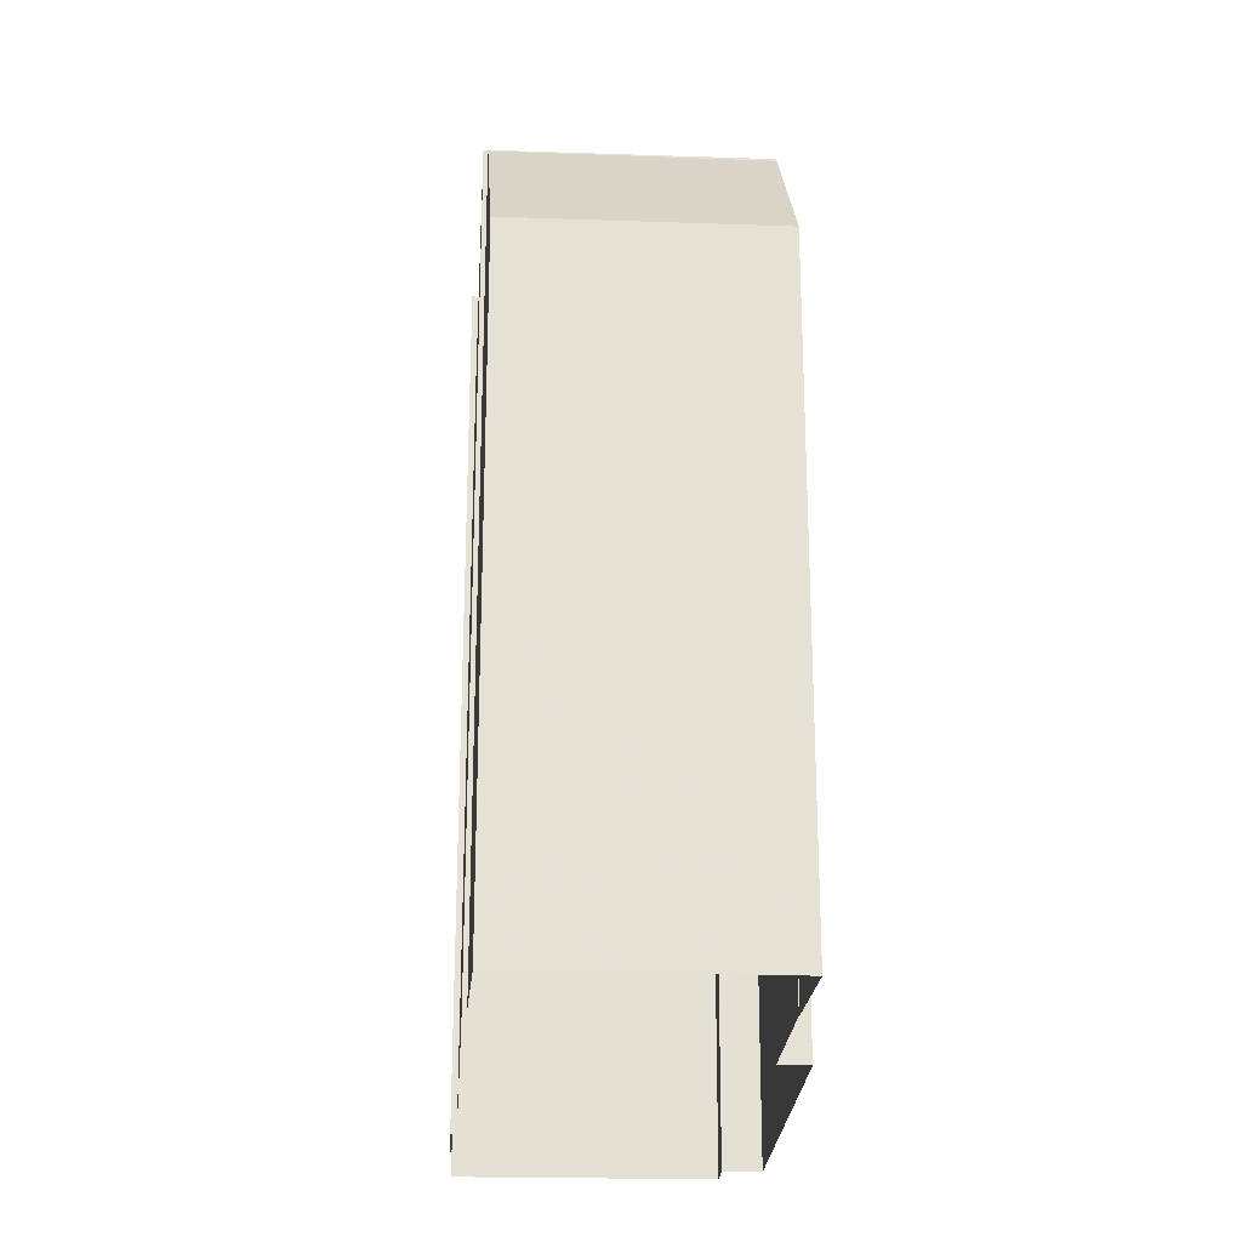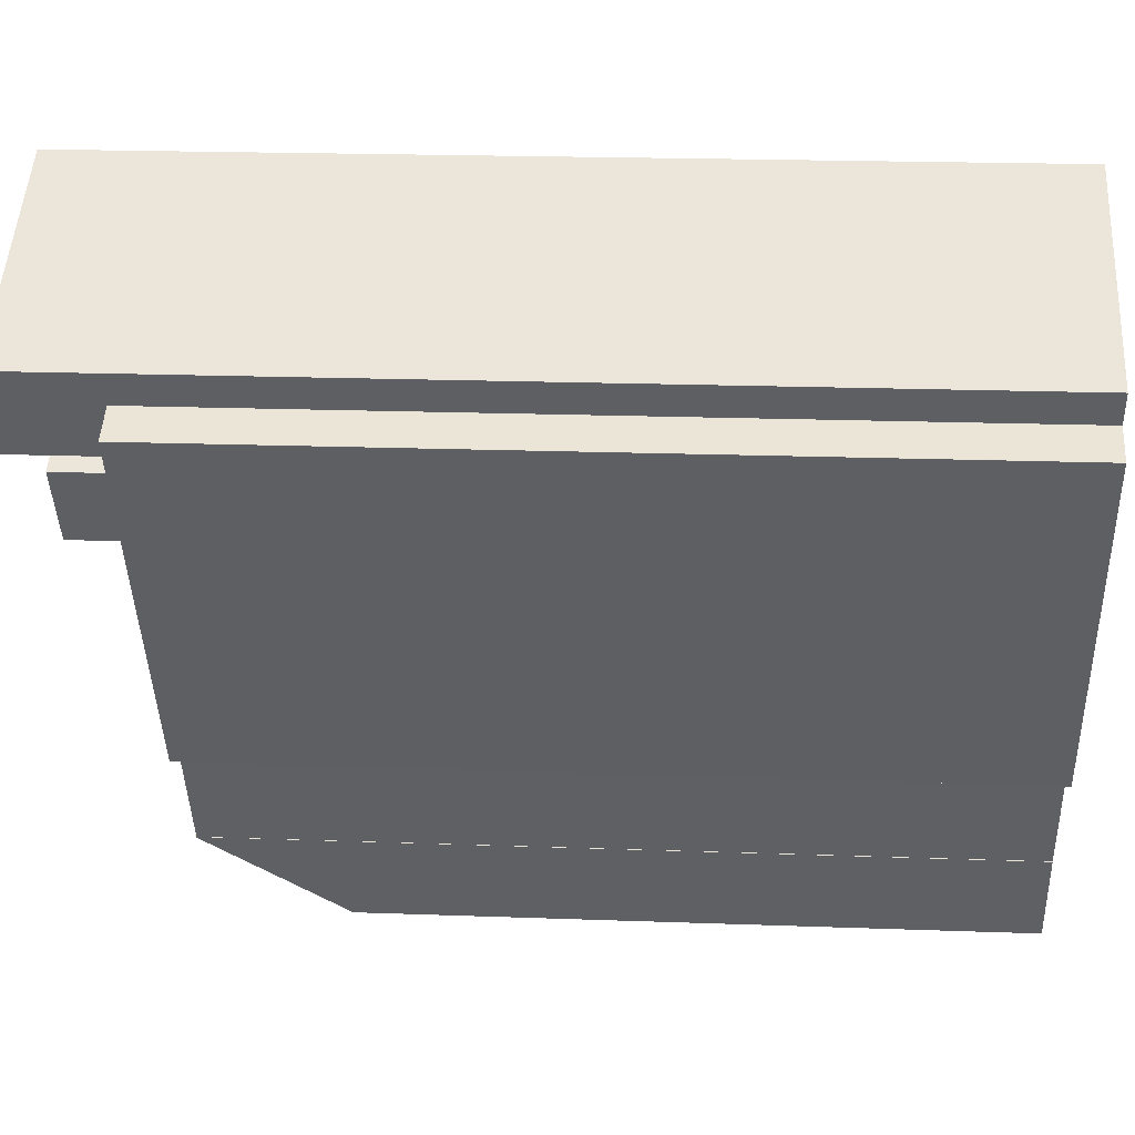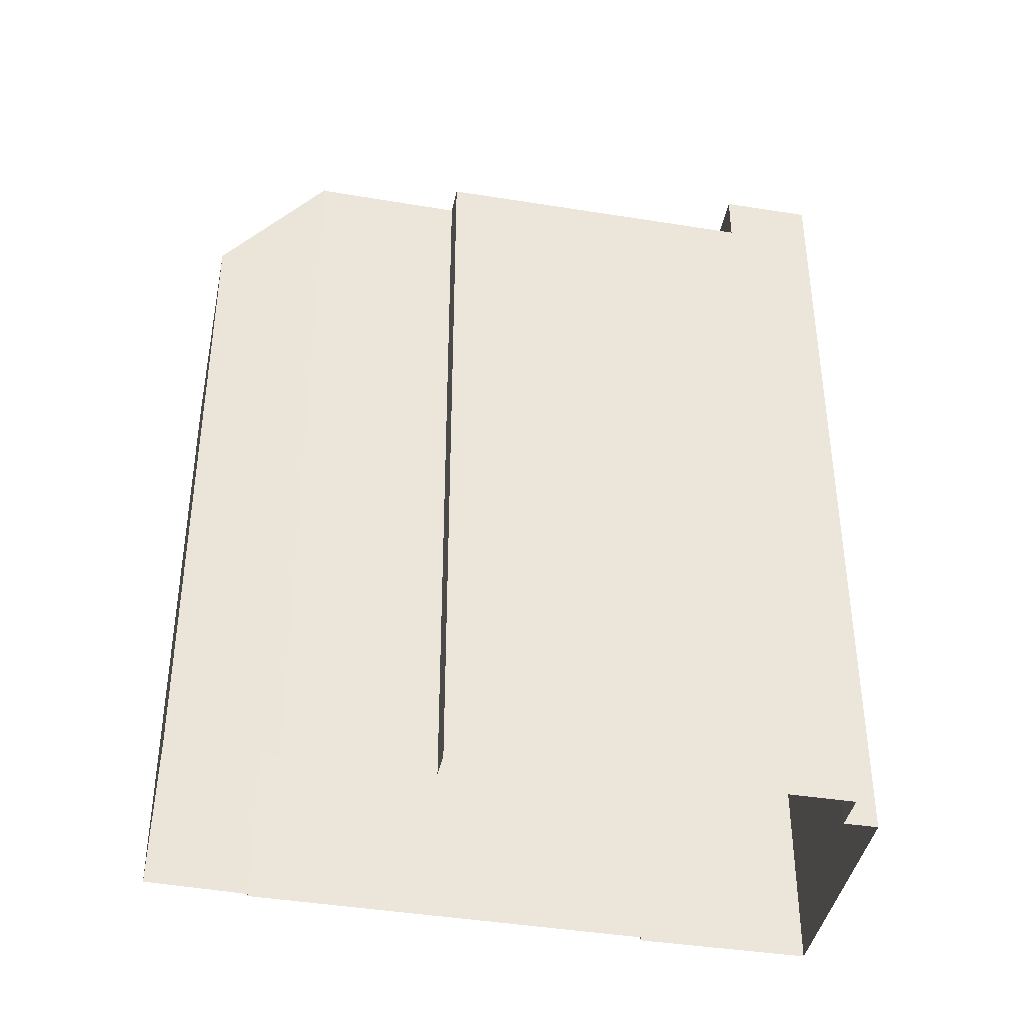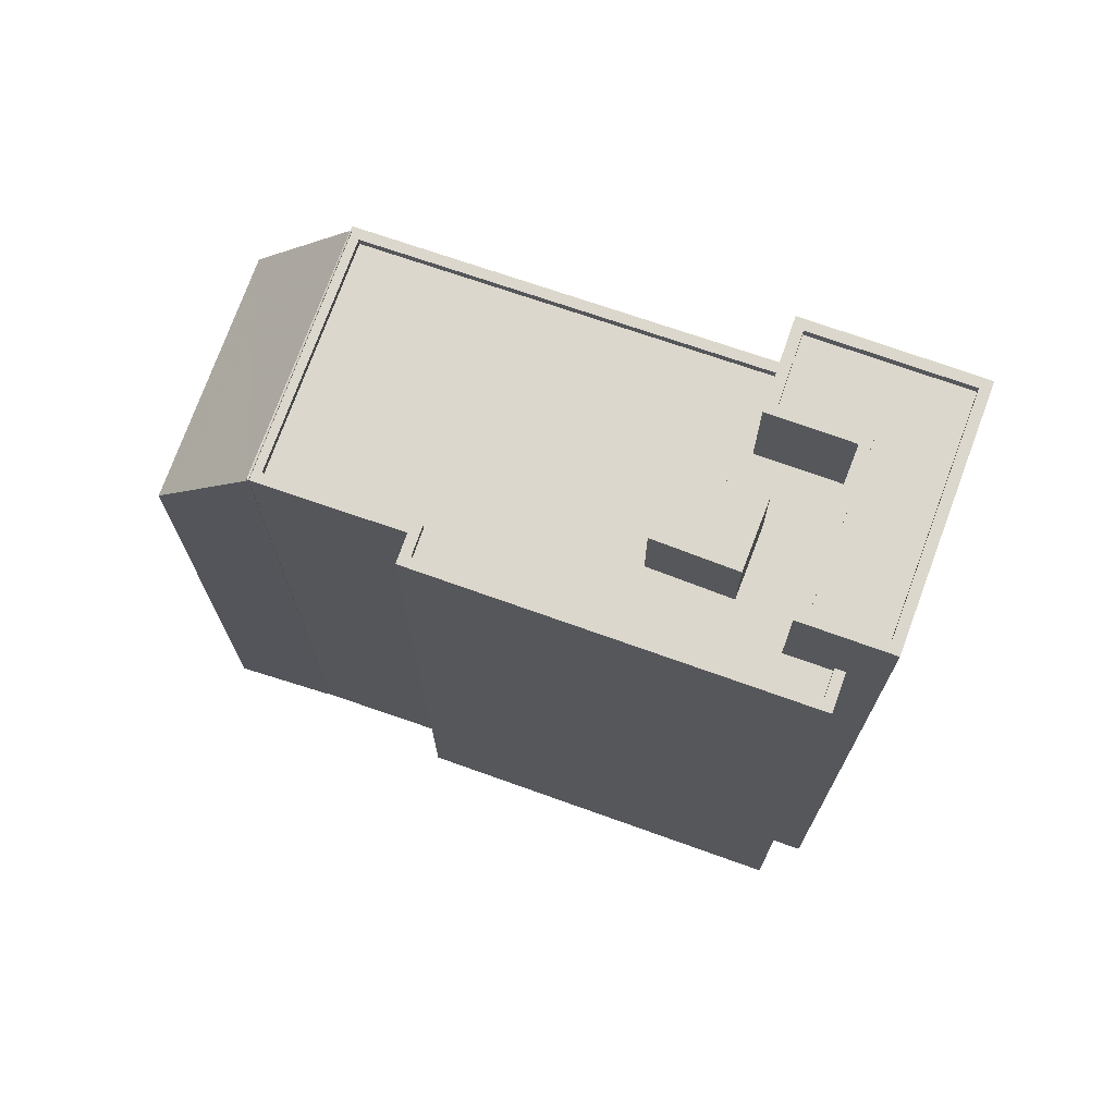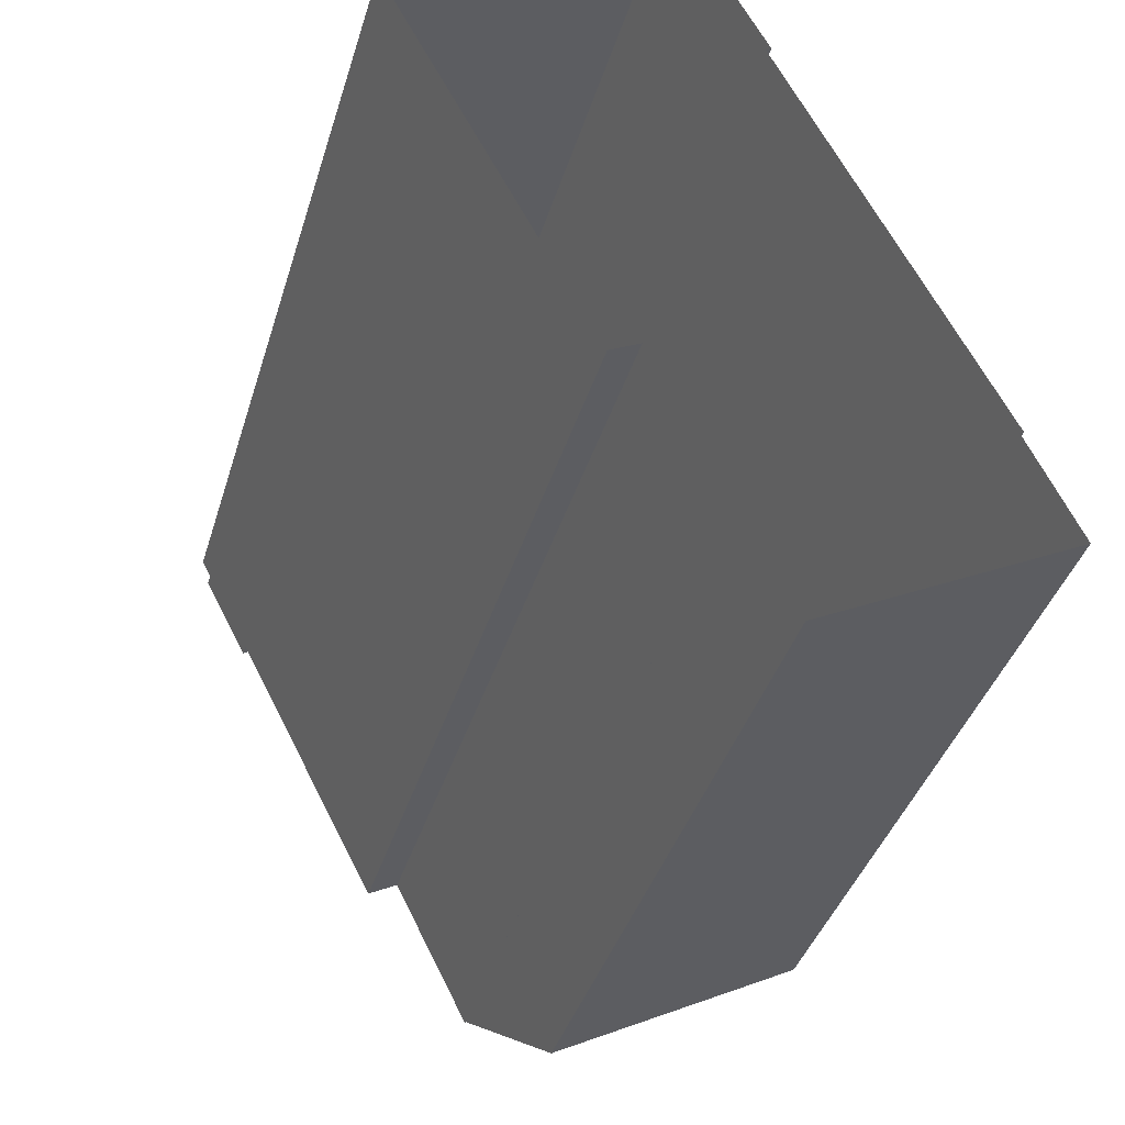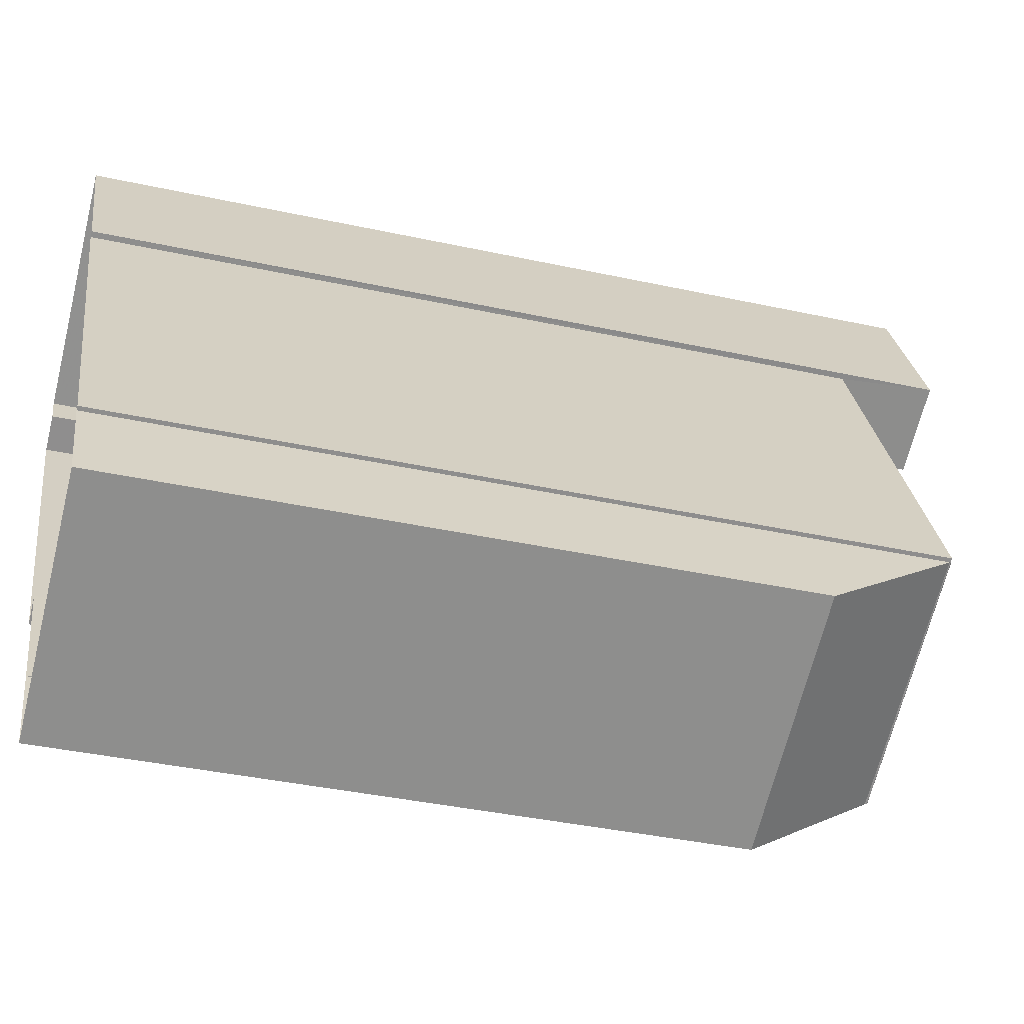
<metadata>
{"format":"obj","ext":"obj","renderer":"f3d","projection":"perspective","resolution":1024,"background":"white","views":[{"elev":-24.0,"azim":-30.7,"up":"+Z"},{"elev":20.8,"azim":93.8,"up":"+Y"},{"elev":-40.2,"azim":51.2,"up":"+Z"},{"elev":72.8,"azim":82.1,"up":"+Z"},{"elev":-38.1,"azim":164.1,"up":"+Y"},{"elev":-37.9,"azim":-105.6,"up":"+Y"}]}
</metadata>
<code>
v -5450 -3.558e+04 3.441
v -5451 -3.558e+04 3.441
v -5445 -3.557e+04 3.445
v -5446 -3.557e+04 3.445
v -5452 -3.556e+04 3.448
v -5446 -3.557e+04 3.446
v -5453 -3.558e+04 3.44
v -5453 -3.558e+04 3.44
v -5454 -3.558e+04 3.439
v -5461 -3.558e+04 3.441
v -5454 -3.557e+04 3.446
v -5454 -3.557e+04 3.446
v -5459 -3.558e+04 3.442
v -5459 -3.558e+04 3.442
v -5459 -3.558e+04 25.59
v -5453 -3.558e+04 25.56
v -5453 -3.558e+04 25.59
v -5453 -3.558e+04 25.5
v -5454 -3.558e+04 21.7
v -5461 -3.558e+04 21.7
v -5459 -3.558e+04 25.56
v -5459 -3.558e+04 25.54
v -5450 -3.558e+04 25.56
v -5445 -3.557e+04 25.56
v -5445 -3.557e+04 25.56
v -5446 -3.557e+04 25.56
v -5453 -3.558e+04 25.56
v -5459 -3.558e+04 25.56
v -5454 -3.557e+04 25.57
v -5459 -3.558e+04 25.56
v -5454 -3.557e+04 25.57
v -5446 -3.557e+04 25.56
v -5451 -3.558e+04 25.56
v -5450 -3.558e+04 25.56
v -5453 -3.558e+04 25.56
v -5453 -3.558e+04 25.56
v -5459 -3.558e+04 25.56
v -5451 -3.558e+04 25.56
v -5451 -3.557e+04 25.31
v -5456 -3.558e+04 25.31
v -5451 -3.558e+04 25.31
v -5449 -3.557e+04 25.31
v -5450 -3.557e+04 25.31
v -5448 -3.557e+04 25.31
v -5453 -3.558e+04 25.31
v -5449 -3.557e+04 25.31
v -5447 -3.557e+04 25.31
v -5445 -3.557e+04 25.31
v -5446 -3.557e+04 25.31
v -5450 -3.558e+04 25.31
v -5452 -3.557e+04 25.31
v -5454 -3.557e+04 25.32
v -5451 -3.557e+04 25.32
v -5459 -3.558e+04 25.31
v -5452 -3.556e+04 28.29
v -5454 -3.557e+04 28.29
v -5452 -3.556e+04 28.29
v -5451 -3.557e+04 28.29
v -5452 -3.557e+04 28.29
v -5451 -3.557e+04 28.29
v -5454 -3.557e+04 28.29
v -5452 -3.557e+04 28.29
v -5454 -3.557e+04 28.04
v -5451 -3.557e+04 28.04
v -5452 -3.556e+04 28.04
v -5446 -3.557e+04 28.04
v -5452 -3.557e+04 28.04
v -5447 -3.557e+04 28.04
v -5446 -3.557e+04 28.29
v -5447 -3.557e+04 28.29
v -5447 -3.557e+04 28.29
v -5446 -3.557e+04 28.29
v -5449 -3.557e+04 27.63
v -5448 -3.557e+04 27.63
v -5450 -3.557e+04 27.63
v -5451 -3.557e+04 27.63
f 1 2 3
f 4 3 2
f 5 6 4
f 7 8 9
f 10 7 9
f 5 11 12
f 13 2 7
f 14 11 13
f 13 7 10
f 11 4 2
f 5 4 11
f 11 2 13
f 15 16 17
f 18 19 17
f 20 19 18
f 15 21 16
f 22 20 18
f 16 18 17
f 23 24 25
f 25 24 26
f 16 21 27
f 28 27 21
f 29 28 30
f 31 29 30
f 25 26 32
f 33 23 34
f 35 36 33
f 28 21 37
f 37 36 35
f 33 34 38
f 35 33 38
f 37 35 30
f 34 23 25
f 28 37 30
f 39 40 41
f 42 43 44
f 40 45 41
f 46 39 41
f 47 44 46
f 47 42 44
f 48 49 47
f 48 47 50
f 50 46 41
f 47 46 50
f 51 52 39
f 43 53 51
f 42 53 43
f 52 54 39
f 54 40 39
f 43 51 39
f 55 56 57
f 58 59 60
f 57 56 61
f 59 62 60
f 61 56 62
f 61 62 59
f 63 64 65
f 65 64 66
f 63 67 64
f 66 64 68
f 57 69 55
f 69 70 71
f 60 70 58
f 71 70 60
f 69 57 72
f 69 72 70
f 73 74 75
f 76 73 75
f 19 9 8
f 17 19 8
f 9 20 10
f 9 19 20
f 20 13 10
f 20 22 13
f 37 15 36
f 7 36 8
f 8 36 17
f 36 15 17
f 37 21 15
f 36 2 33
f 36 7 2
f 23 1 3
f 24 23 3
f 23 2 1
f 23 33 2
f 18 27 22
f 13 22 14
f 14 22 28
f 22 27 28
f 28 11 14
f 28 29 11
f 4 24 3
f 4 26 24
f 18 16 27
f 49 48 25
f 32 49 25
f 34 48 50
f 34 25 48
f 34 50 41
f 38 34 41
f 35 41 45
f 35 38 41
f 54 30 40
f 40 35 45
f 40 30 35
f 52 30 54
f 52 31 30
f 4 6 26
f 6 69 26
f 49 32 47
f 47 32 71
f 32 69 71
f 26 69 32
f 56 5 12
f 56 55 5
f 5 69 6
f 5 55 69
f 29 12 11
f 12 29 56
f 51 62 31
f 52 51 31
f 62 56 31
f 31 56 29
f 53 42 60
f 42 47 71
f 60 42 71
f 53 62 51
f 53 60 62
f 59 67 63
f 61 59 63
f 61 63 65
f 57 61 65
f 72 65 66
f 72 57 65
f 70 66 68
f 70 72 66
f 70 68 64
f 58 70 64
f 59 64 67
f 59 58 64
f 43 75 74
f 44 43 74
f 73 44 74
f 73 46 44
f 39 46 73
f 76 39 73
f 43 39 76
f 75 43 76

</code>
